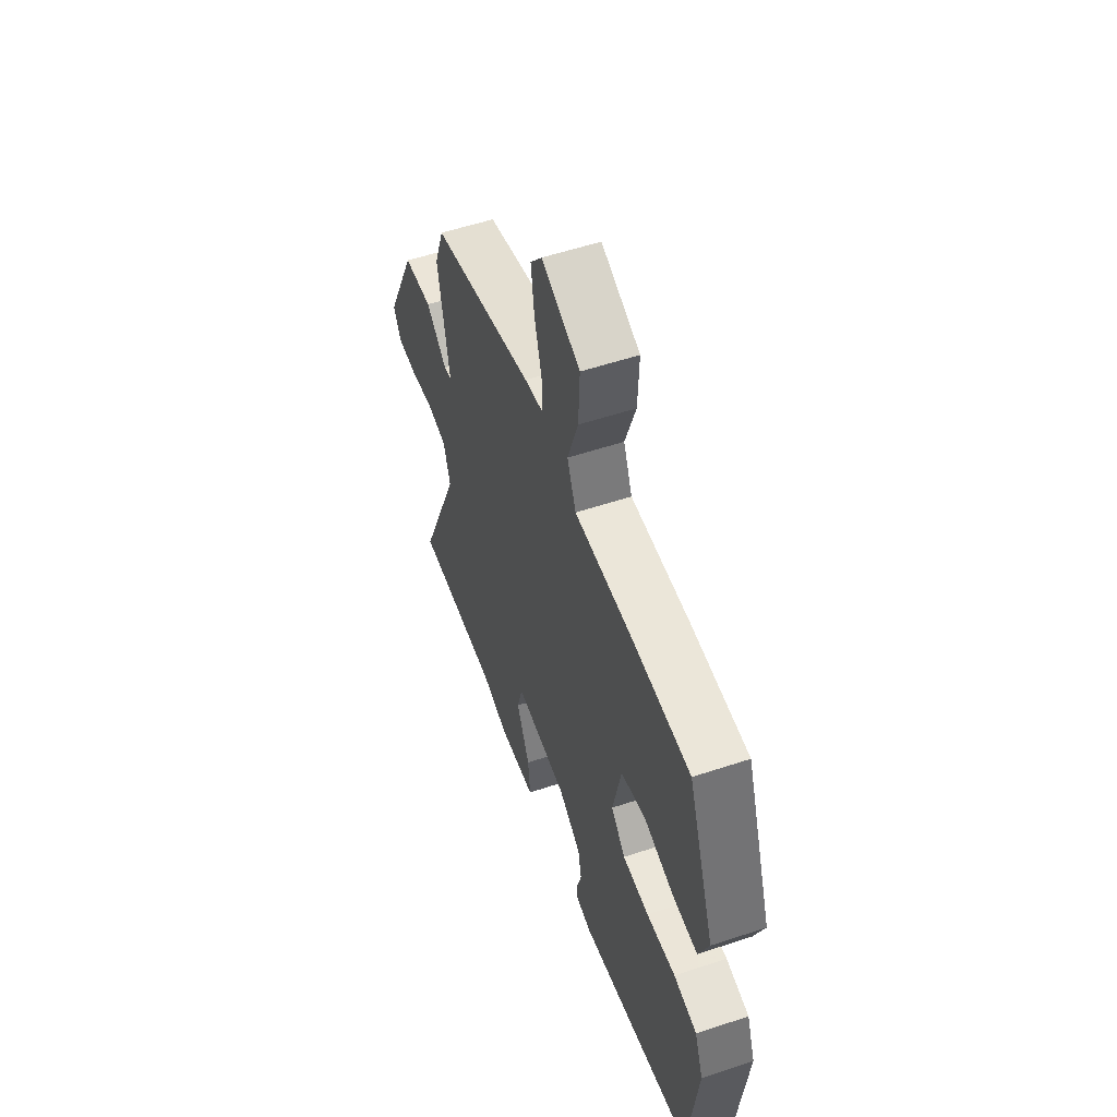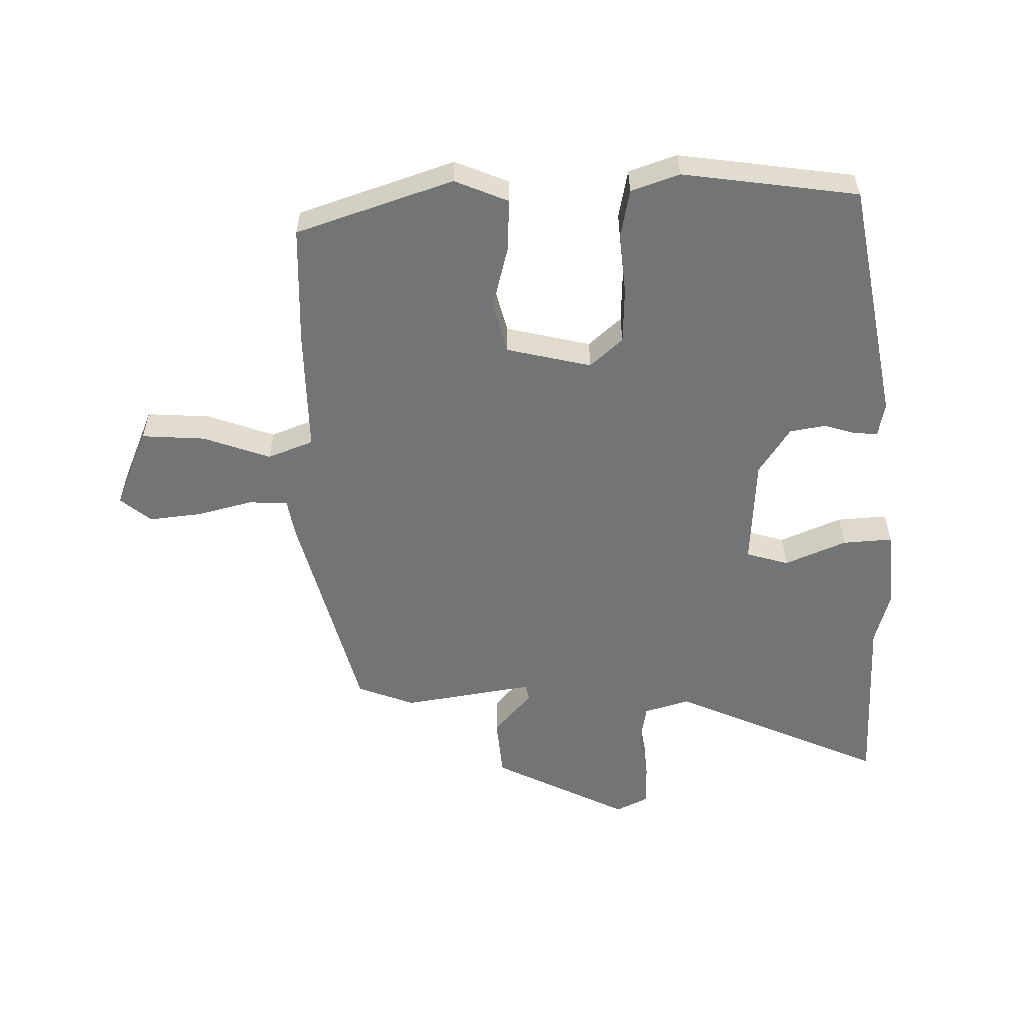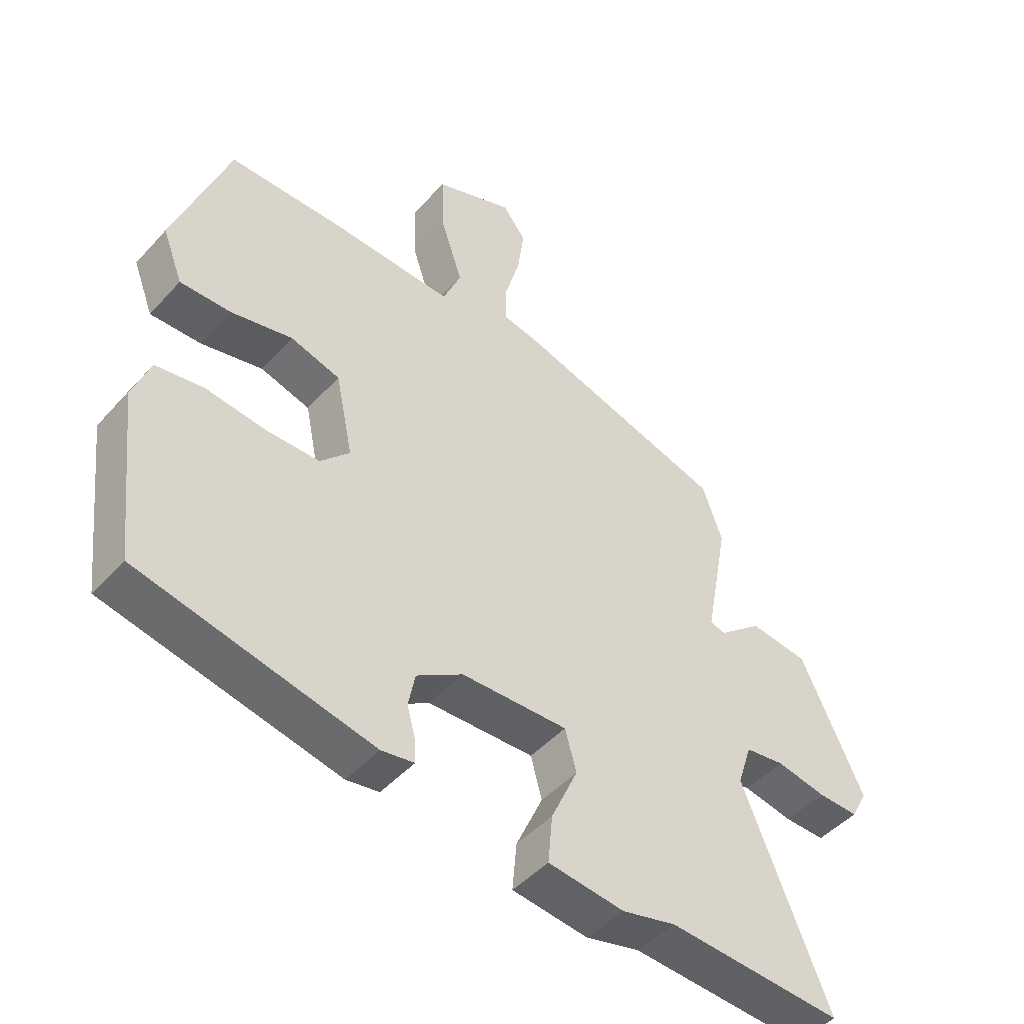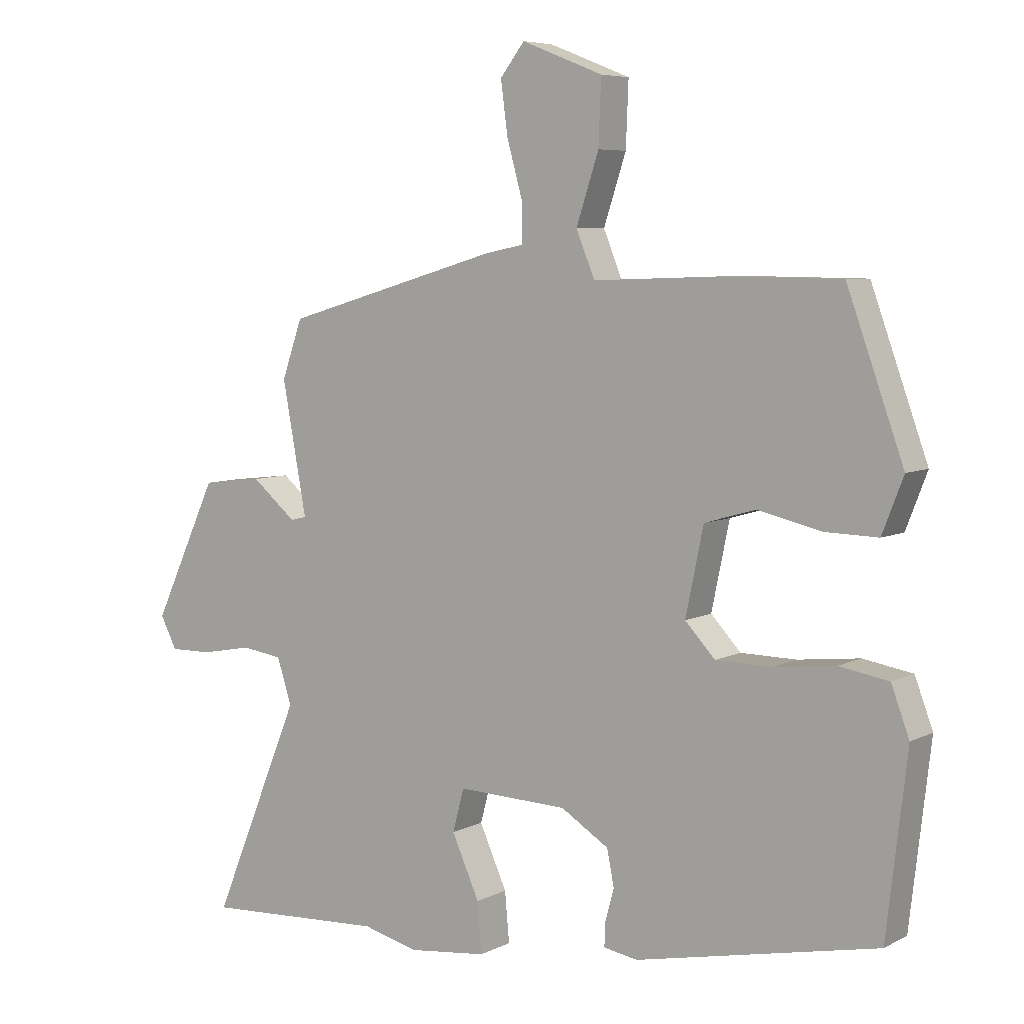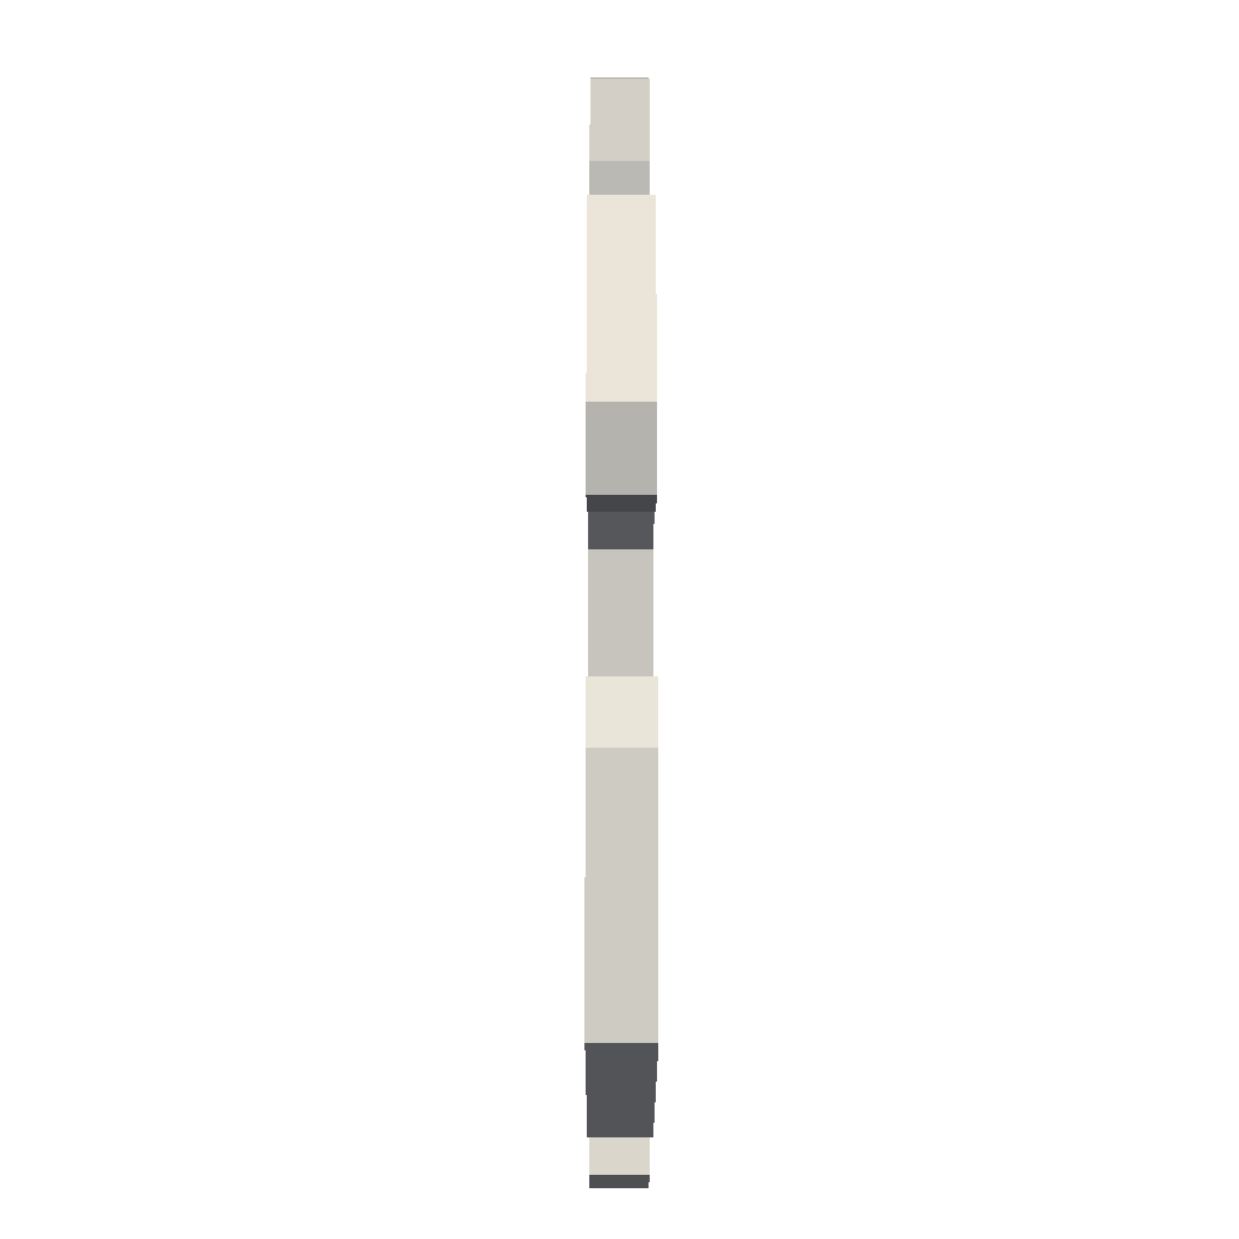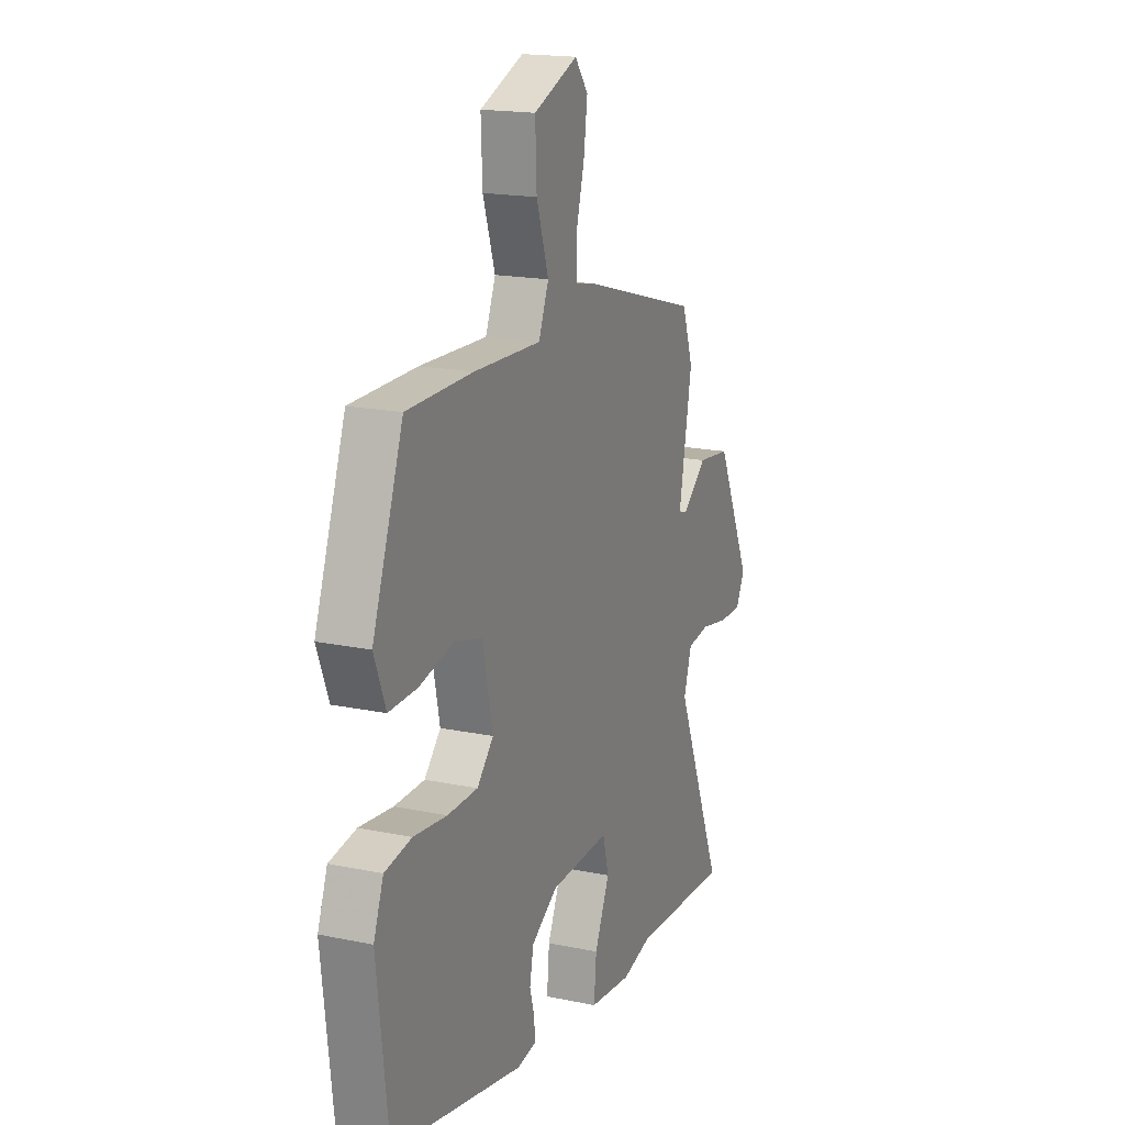
<metadata>
{"format":"obj","ext":"obj","renderer":"f3d","projection":"perspective","resolution":1024,"background":"white","views":[{"elev":55.4,"azim":70.7,"up":"+Z"},{"elev":-56.1,"azim":89.7,"up":"+Y"},{"elev":-47.0,"azim":140.4,"up":"+Z"},{"elev":6.3,"azim":34.6,"up":"+Z"},{"elev":-11.2,"azim":89.8,"up":"+Z"},{"elev":17.8,"azim":112.2,"up":"+Z"}]}
</metadata>
<code>
v -0.35 0.07 -0.492
v -0.634 0.07 -0.507
v -0.495 0.07 -0.171
v -0.518 0.07 -0.1
v -0.582 0.07 -0.091
v -0.662 0.07 -0.106
v -0.728 0.07 -0.107
v -0.754 0.07 -0.057
v -0.653 0.07 0.159
v -0.558 0.07 0.17
v -0.488 0.07 0.112
v -0.463 0.07 0.118
v -0.501 0.07 0.323
v -0.469 0.07 0.414
v -0.13 0.07 0.512
v -0.07 0.07 0.524
v -0.07 0.07 0.586
v -0.094 0.07 0.672
v -0.105 0.07 0.754
v -0.067 0.07 0.803
v 0.06 0.07 0.753
v 0.056 0.07 0.653
v 0.021 0.07 0.547
v 0.05 0.07 0.476
v 0.243 0.07 0.483
v 0.432 0.07 0.481
v 0.52 0.07 0.237
v 0.487 0.07 0.152
v 0.405 0.07 0.154
v 0.306 0.07 0.177
v 0.226 0.07 0.154
v 0.198 0.07 0.02
v 0.245 0.07 -0.03
v 0.332 0.07 -0.031
v 0.428 0.07 -0.02
v 0.505 0.07 -0.033
v 0.533 0.07 -0.108
v 0.501 0.07 -0.385
v 0.124 0.07 -0.464
v 0.071 0.07 -0.455
v 0.072 0.07 -0.419
v 0.086 0.07 -0.368
v 0.075 0.07 -0.312
v 0 0.07 -0.265
v -0.172 0.07 -0.259
v -0.19 0.07 -0.326
v -0.147 0.07 -0.422
v -0.14 0.07 -0.5
v -0.263 0.07 -0.514
v -0.35 0 -0.492
v -0.634 0 -0.507
v -0.495 0 -0.171
v -0.518 0 -0.1
v -0.582 0 -0.091
v -0.662 0 -0.106
v -0.728 0 -0.107
v -0.754 0 -0.057
v -0.653 0 0.159
v -0.558 0 0.17
v -0.488 0 0.112
v -0.463 0 0.118
v -0.501 0 0.323
v -0.469 0 0.414
v -0.13 0 0.512
v -0.07 0 0.524
v -0.07 0 0.586
v -0.094 0 0.672
v -0.105 0 0.754
v -0.067 0 0.803
v 0.06 0 0.753
v 0.056 0 0.653
v 0.021 0 0.547
v 0.05 0 0.476
v 0.243 0 0.483
v 0.432 0 0.481
v 0.52 0 0.237
v 0.487 0 0.152
v 0.405 0 0.154
v 0.306 0 0.177
v 0.226 0 0.154
v 0.198 0 0.02
v 0.245 0 -0.03
v 0.332 0 -0.031
v 0.428 0 -0.02
v 0.505 0 -0.033
v 0.533 0 -0.108
v 0.501 0 -0.385
v 0.124 0 -0.464
v 0.071 0 -0.455
v 0.072 0 -0.419
v 0.086 0 -0.368
v 0.075 0 -0.312
v 0 0 -0.265
v -0.172 0 -0.259
v -0.19 0 -0.326
v -0.147 0 -0.422
v -0.14 0 -0.5
v -0.263 0 -0.514
f 46 47 48 49
f 45 46 49 1
f 39 40 41 42
f 39 42 43
f 38 39 43
f 37 38 43 44
f 34 35 36 37
f 33 34 37 44
f 27 28 29 30
f 25 26 27 30
f 24 25 30 31
f 20 21 22 23
f 18 19 20 23
f 17 18 23 24
f 16 17 24 31
f 12 13 14 15
f 12 15 16 31
f 8 9 10 11
f 5 6 7 8
f 4 5 8 11
f 3 4 11 12
f 45 1 2 3
f 32 33 44 45
f 31 32 45
f 3 12 31 45
f 98 97 96 95
f 50 98 95 94
f 91 90 89 88
f 92 91 88
f 92 88 87
f 93 92 87 86
f 86 85 84 83
f 93 86 83 82
f 79 78 77 76
f 79 76 75 74
f 80 79 74 73
f 72 71 70 69
f 72 69 68 67
f 73 72 67 66
f 80 73 66 65
f 64 63 62 61
f 80 65 64 61
f 60 59 58 57
f 57 56 55 54
f 60 57 54 53
f 61 60 53 52
f 52 51 50 94
f 94 93 82 81
f 94 81 80
f 94 80 61 52
f 1 50 51 2
f 2 51 52 3
f 3 52 53 4
f 4 53 54 5
f 5 54 55 6
f 6 55 56 7
f 7 56 57 8
f 8 57 58 9
f 9 58 59 10
f 10 59 60 11
f 11 60 61 12
f 12 61 62 13
f 13 62 63 14
f 14 63 64 15
f 15 64 65 16
f 16 65 66 17
f 17 66 67 18
f 18 67 68 19
f 19 68 69 20
f 20 69 70 21
f 21 70 71 22
f 22 71 72 23
f 23 72 73 24
f 24 73 74 25
f 25 74 75 26
f 26 75 76 27
f 27 76 77 28
f 28 77 78 29
f 29 78 79 30
f 30 79 80 31
f 31 80 81 32
f 32 81 82 33
f 33 82 83 34
f 34 83 84 35
f 35 84 85 36
f 36 85 86 37
f 37 86 87 38
f 38 87 88 39
f 39 88 89 40
f 40 89 90 41
f 41 90 91 42
f 42 91 92 43
f 43 92 93 44
f 44 93 94 45
f 45 94 95 46
f 46 95 96 47
f 47 96 97 48
f 48 97 98 49
f 49 98 50 1

</code>
